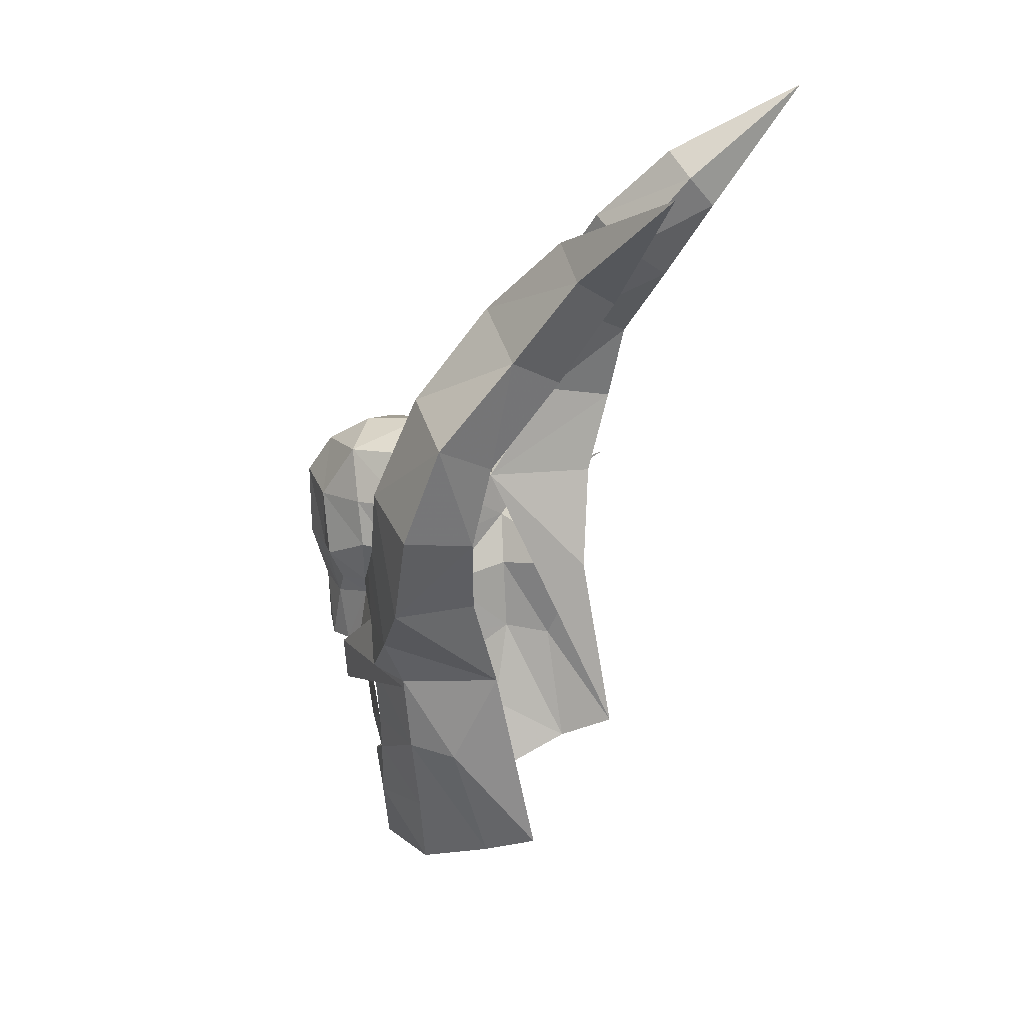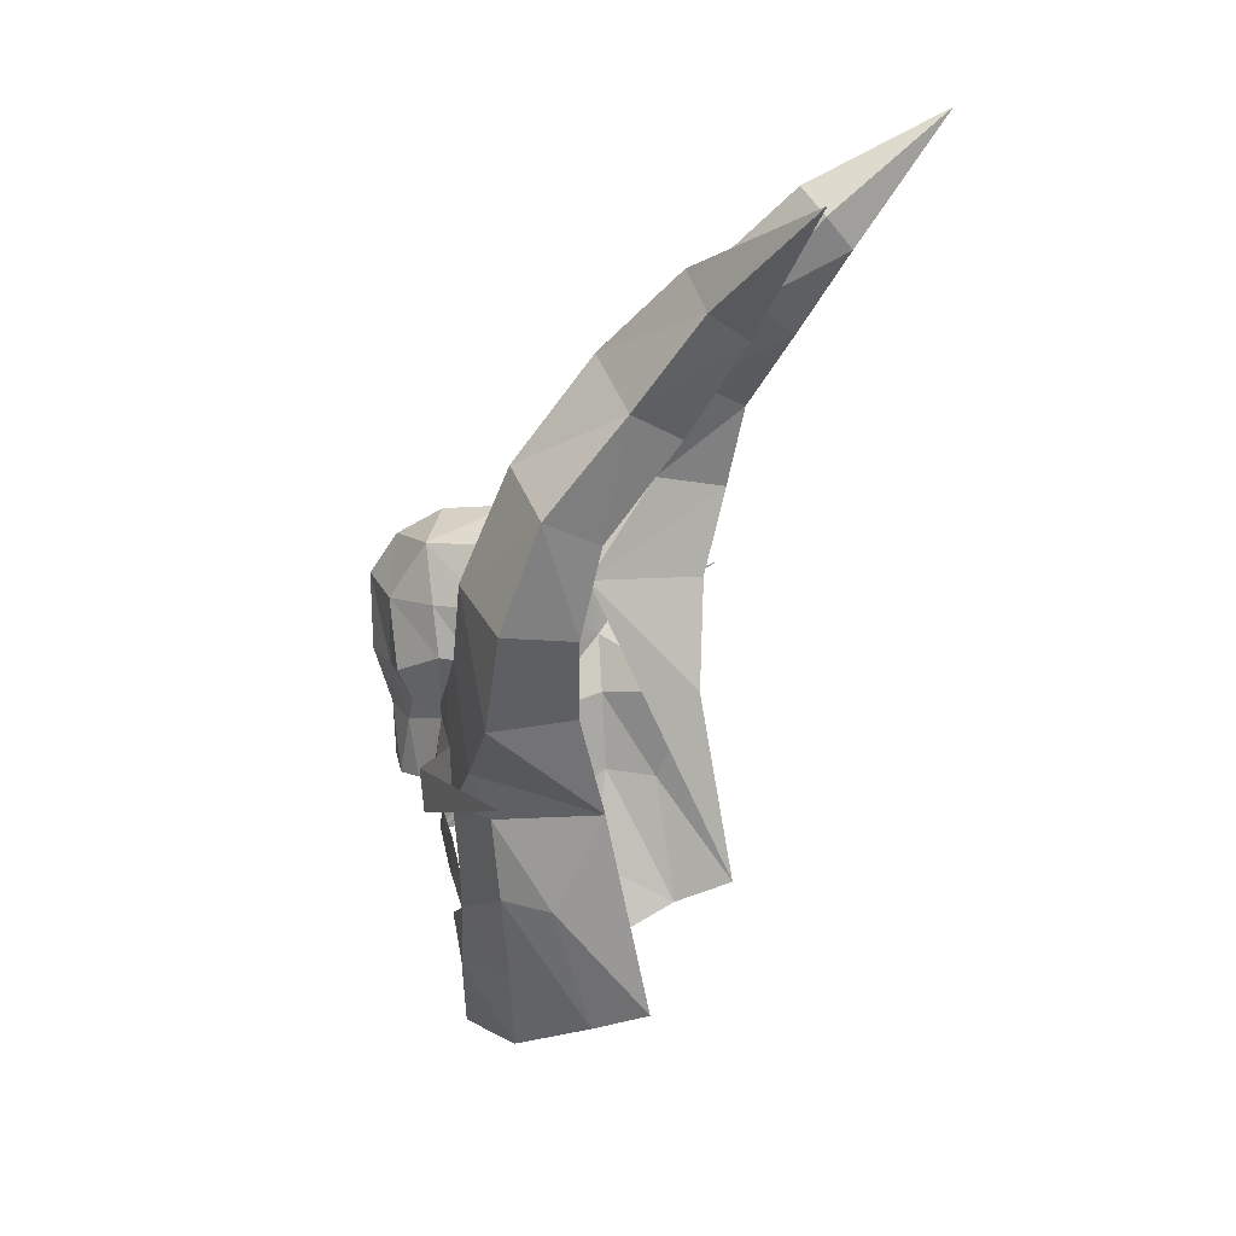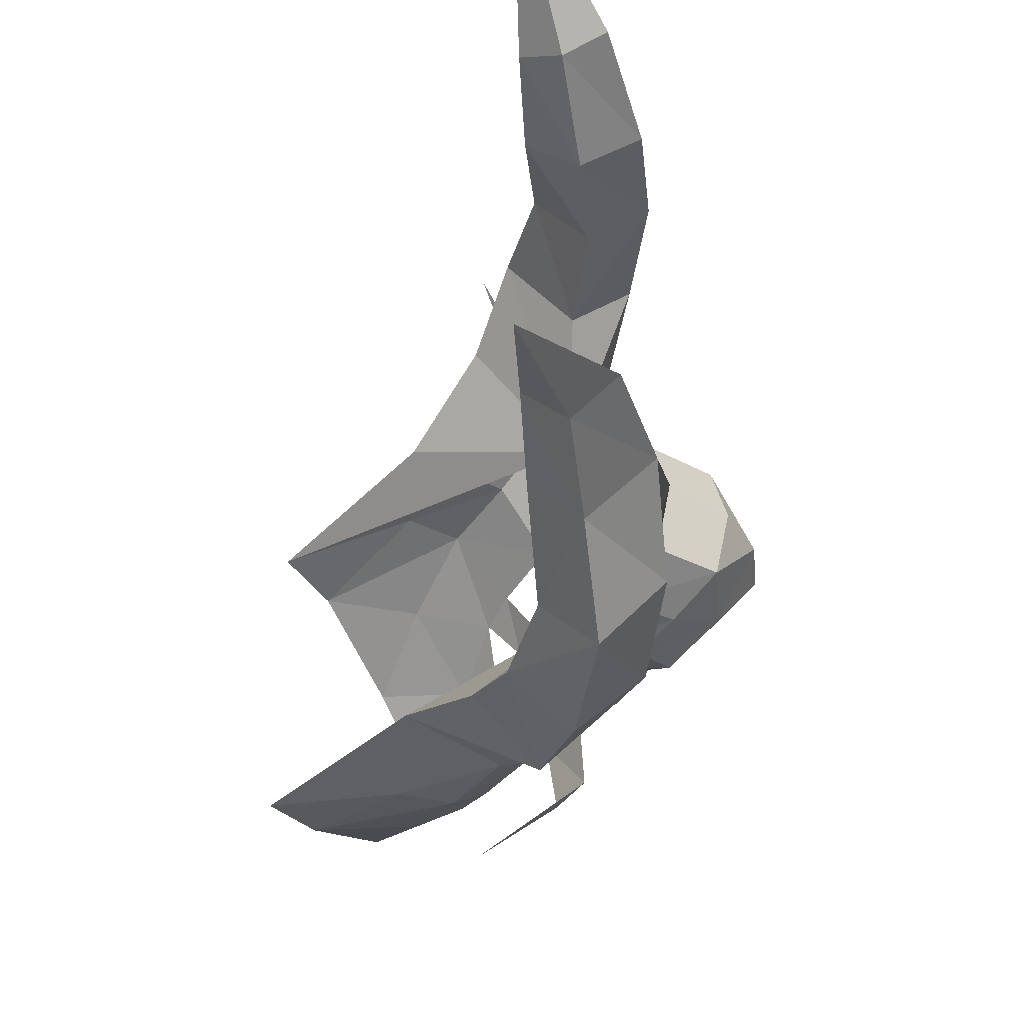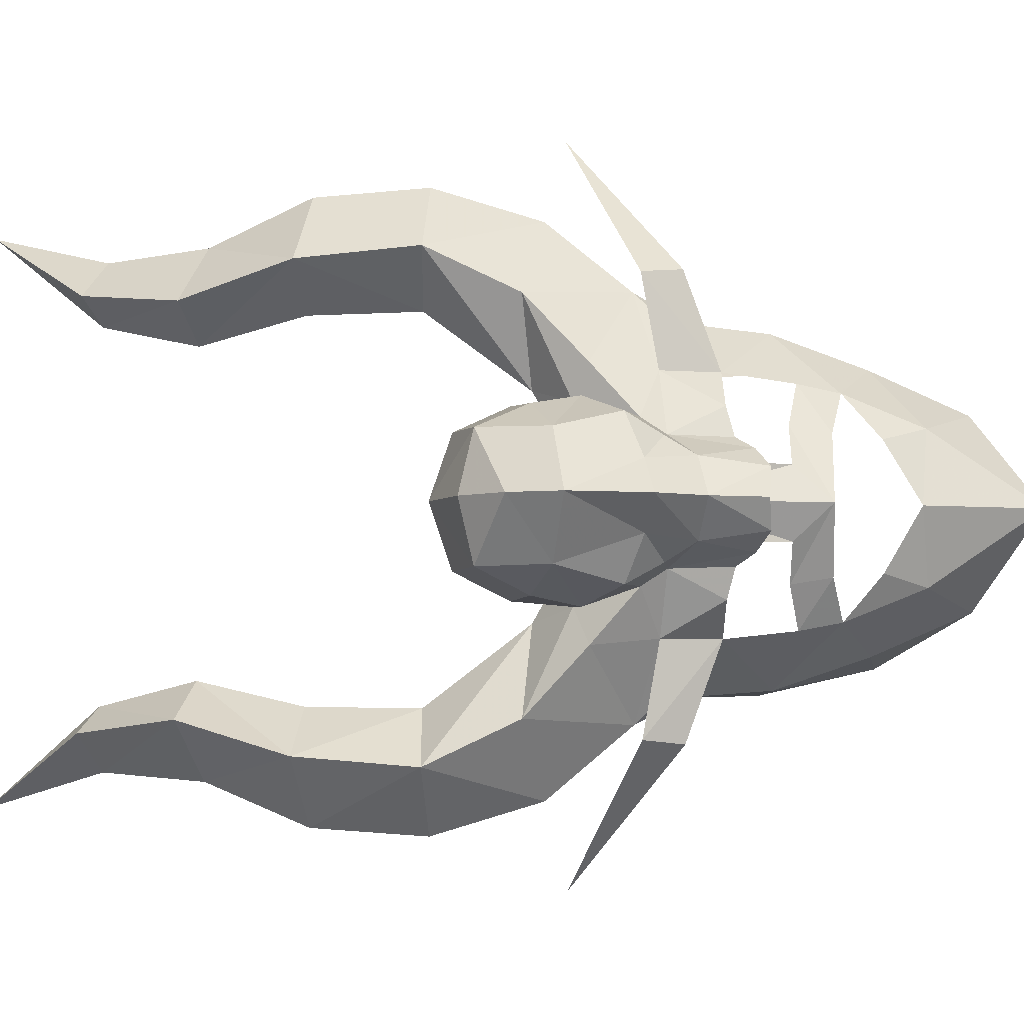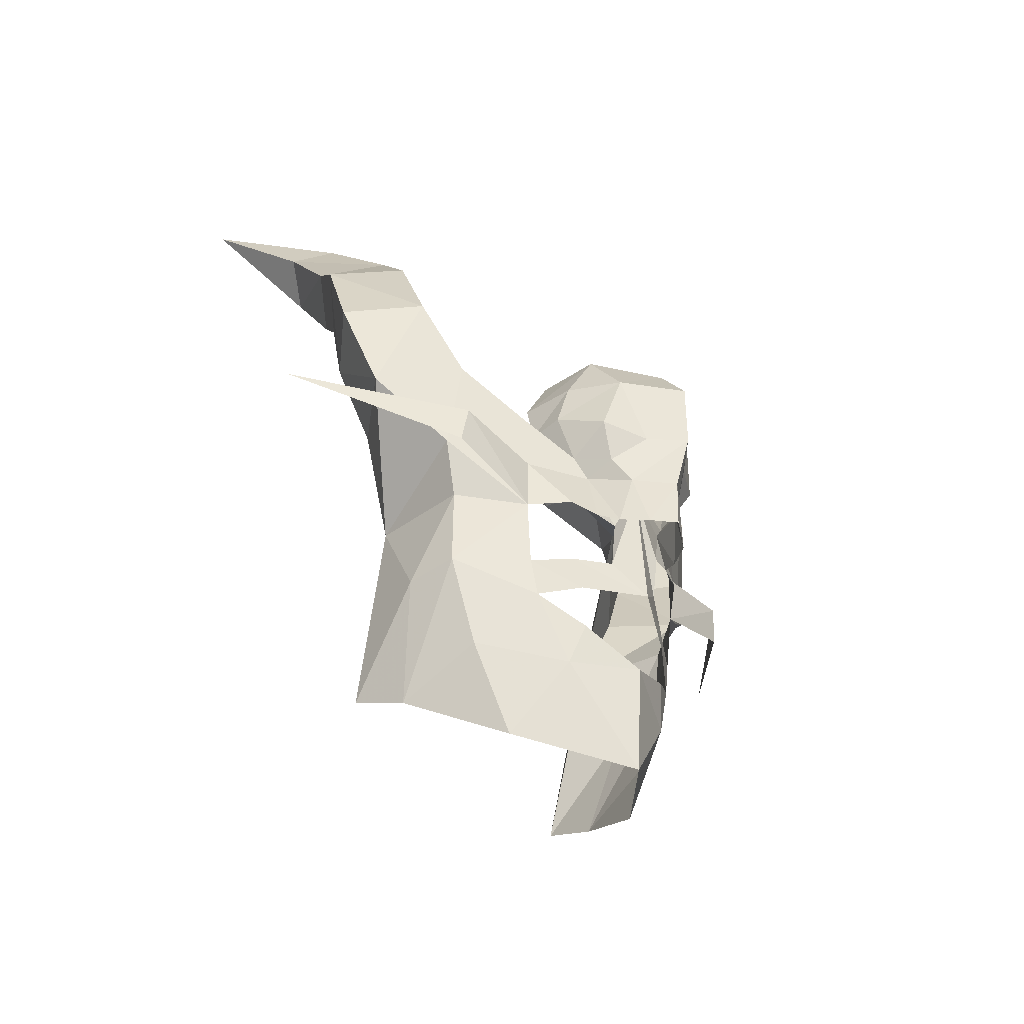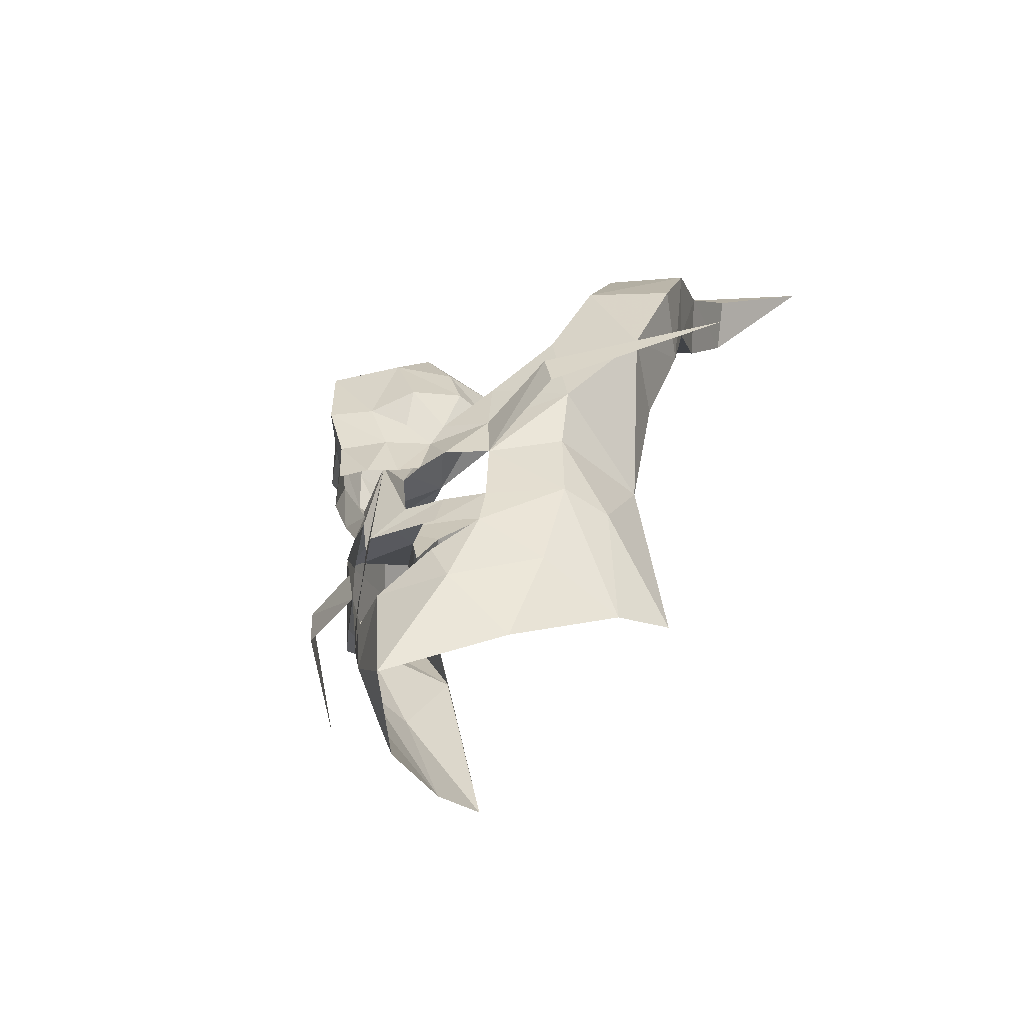
<metadata>
{"format":"obj","ext":"obj","renderer":"f3d","projection":"perspective","resolution":1024,"background":"white","views":[{"elev":23.0,"azim":-161.0,"up":"+Z"},{"elev":19.5,"azim":-162.9,"up":"+Z"},{"elev":-40.9,"azim":-29.2,"up":"+Y"},{"elev":-4.1,"azim":75.5,"up":"+Y"},{"elev":-44.7,"azim":41.5,"up":"+Z"},{"elev":-58.6,"azim":141.1,"up":"+Z"}]}
</metadata>
<code>
g common_helmet_190037
v 1.837 -0.7622 0.8348
v 1.769 -0.9496 1.365
v 1.404 -0.9377 1.342
v 2.28 -0.7666 1.117
v 2.202 -0.5663 0.7264
v 2.472 -0.2874 -0.1795
v 2.634 -1.3e-05 -0.1103
v 2.657 -1.2e-05 0.4667
v 2.332 -0.3804 0.4549
v 1.854 -0.8564 1.863
v 1.265 -0.8881 1.892
v 1.891 -0.6049 0.5966
v 1.351 -4e-06 2.672
v 1.329 -0.6281 2.449
v 2.004 -0.6134 2.413
v 2.063 -7e-06 2.574
v 2.557 -1e-05 2.272
v 2.41 -0.6019 1.806
v 2.205 -0.4693 -0.1278
v 2.85 -1.2e-05 1.021
v 2.528 -0.3301 1.009
v 2.857 -1.1e-05 1.829
v 1.999 -0.5845 -0.009979
v 1.837 -0.7622 0.8348
v 1.404 -0.9377 1.342
v 2.086 -9e-06 0.6869
v 1.329 -0.6281 2.449
v 1.351 -4e-06 2.672
v 1.265 -0.8881 1.892
v 1.837 0.7622 0.8348
v 1.404 0.9377 1.342
v 1.769 0.9496 1.365
v 2.28 0.7665 1.117
v 2.202 0.5663 0.7264
v 2.472 0.2873 -0.1795
v 2.332 0.3804 0.4549
v 1.265 0.8881 1.892
v 1.854 0.8564 1.863
v 1.891 0.6049 0.5966
v 2.004 0.6134 2.413
v 1.329 0.6281 2.449
v 2.41 0.6019 1.806
v 2.205 0.4693 -0.1278
v 2.528 0.3301 1.009
v 1.999 0.5845 -0.009981
v 1.837 0.7622 0.8348
v 1.404 0.9377 1.342
v 1.329 0.6281 2.449
v 1.265 0.8881 1.892
f 1 2 3
f 4 1 5
f 4 2 1
f 6 7 8
f 8 9 6
f 3 2 10
f 10 11 3
f 12 5 1
f 13 14 15
f 15 16 13
f 17 15 18
f 15 14 11
f 11 10 15
f 6 9 19
f 10 18 15
f 9 20 21
f 5 21 4
f 18 4 21
f 10 2 18
f 9 8 20
f 21 22 18
f 18 2 4
f 5 12 9
f 5 9 21
f 19 9 12
f 12 23 19
f 24 25 26
f 27 28 26
f 29 27 26
f 25 29 26
f 20 22 21
f 17 18 22
f 16 15 17
f 30 31 32
f 33 34 30
f 33 30 32
f 35 36 8
f 8 7 35
f 31 37 38
f 38 32 31
f 39 30 34
f 13 16 40
f 40 41 13
f 17 42 40
f 40 38 37
f 37 41 40
f 35 43 36
f 38 40 42
f 36 44 20
f 34 33 44
f 42 44 33
f 38 42 32
f 36 20 8
f 44 42 22
f 42 33 32
f 34 36 39
f 34 44 36
f 43 45 39
f 39 36 43
f 46 26 47
f 48 26 28
f 49 26 48
f 47 26 49
f 20 44 22
f 17 22 42
f 16 17 40
g common_helmet_190037
v 1.522 -2.141 0.7244
v 1.554 -1.226 -0.03762
v 1.571 -1.225 0.5699
v 1.468 -2.184 0.2985
v 0.2078 -3.591 1.068
v 1.085 -2.011 0.6677
v 1.571 -1.225 0.5699
v 1.568 -1.285 1.234
v 1.231 -1.949 1.773
v 0.6498 -2.718 1.402
v 0.9983 -2.387 2.661
v 0.3956 -3.043 2.444
v -0.1756 -2.515 2.283
v -0.04189 -2.133 1.388
v 0.8977 -1.077 1.59
v 0.5345 -2.291 3.779
v 0.01638 -2.968 3.499
v -0.3778 -2.486 3.178
v 0.4192 -1.857 2.519
v -0.007531 -1.842 3.55
v -0.1489 -1.962 4.755
v -0.9911 -2.098 5.571
v -1.29 -2.476 5.288
v -0.6403 -2.554 4.394
v -1.555 -2.053 4.969
v -0.9865 -2.08 4.071
v -1.322 -1.844 5.326
v -0.6468 -1.599 4.478
v -2.36 -2.847 6.303
v 1.404 -0.9377 1.342
v -0.1424 -1.666 0.2616
v 0.4192 -1.857 2.519
v 0.8977 -1.077 1.59
v -0.007531 -1.842 3.55
v -1.322 -1.844 5.326
v -0.6468 -1.599 4.478
v 1.837 -0.7622 0.8348
v 0.3584 -1.743 -0.79
v -0.1424 -1.666 0.2616
v -0.5567 -1.564 -1.833
v 0.06498 -1.479 -2.12
v 1.053 -0.9472 -2.725
v 0.9445 -1.371 -1.734
v 1.544 -1.066 -1.214
v 1.681 -0.7437 -2.006
v 1.81 -0.6196 -1.516
v 1.983 -0.3517 -0.5609
v 2.165 -1.2e-05 -0.9007
v 2.086 -9e-06 0.6869
v 2.046 -0.3599 -0.04597
v 2.007 -1.2e-05 -1.826
v 1.927 -1.4e-05 -3.076
v 0.967 -1.752 0.1068
v 0.9063 -1.693 -0.7538
v 1.085 -2.011 0.6677
v 1.554 -1.226 -0.03762
v 1.819 -0.6633 -1.016
v 1.761 -0.7294 -0.6148
v 1.525 -1.146 -0.7802
v 1.837 -0.7622 0.8348
v 1.288 -5e-06 1.072
v 1.404 -0.9377 1.342
v 1.891 -0.6049 0.5966
v 0.8977 -1.077 1.59
v 1.888 -0.8811 0.03722
v 1.571 -1.225 0.5699
v 1.999 -0.5845 -0.009979
v 1.288 -5e-06 1.072
v 1.522 2.141 0.7244
v 1.571 1.225 0.5699
v 1.554 1.226 -0.03762
v 1.467 2.184 0.2988
v 0.2078 3.591 1.068
v 1.085 2.011 0.6677
v 1.568 1.285 1.234
v 1.571 1.225 0.5699
v 1.231 1.949 1.773
v 0.6498 2.718 1.402
v 0.9984 2.387 2.661
v 0.3956 3.043 2.444
v -0.04187 2.133 1.388
v -0.1755 2.515 2.283
v 0.8977 1.077 1.59
v 0.01641 2.968 3.499
v 0.5345 2.291 3.779
v -0.3777 2.486 3.178
v -0.007513 1.842 3.55
v 0.4193 1.857 2.519
v -0.1489 1.962 4.755
v -0.6402 2.554 4.394
v -1.29 2.476 5.288
v -0.991 2.098 5.571
v -0.9865 2.08 4.071
v -1.555 2.053 4.969
v -1.322 1.844 5.326
v -0.6467 1.599 4.478
v -2.36 2.847 6.303
v 1.404 0.9377 1.342
v -0.1424 1.666 0.2616
v 0.8977 1.077 1.59
v 0.4193 1.857 2.519
v -0.007513 1.842 3.55
v -0.6467 1.599 4.478
v -1.322 1.844 5.326
v 1.837 0.7622 0.8348
v 0.3584 1.743 -0.79
v -0.5567 1.564 -1.833
v -0.1424 1.666 0.2616
v 0.06499 1.479 -2.12
v 0.9445 1.371 -1.734
v 1.053 0.9472 -2.725
v 1.544 1.066 -1.214
v 1.81 0.6195 -1.516
v 1.681 0.7436 -2.006
v 1.983 0.3516 -0.5609
v 2.046 0.3599 -0.04597
v 0.967 1.752 0.1068
v 0.9063 1.693 -0.7538
v 1.085 2.011 0.6677
v 1.554 1.226 -0.03762
v 1.819 0.6633 -1.016
v 1.525 1.146 -0.7802
v 1.761 0.7294 -0.6148
v 1.837 0.7622 0.8348
v 1.404 0.9377 1.342
v 1.891 0.6049 0.5966
v 0.8977 1.077 1.59
v 1.888 0.881 0.03722
v 1.571 1.225 0.5699
v 1.999 0.5845 -0.009981
f 50 51 52
f 50 53 51
f 50 54 53
f 55 56 57
f 58 59 55
f 55 57 58
f 60 61 59
f 59 58 60
f 59 61 62
f 62 63 59
f 58 64 60
f 60 65 66
f 66 61 60
f 62 61 66
f 66 67 62
f 65 60 68
f 68 69 65
f 70 71 72
f 72 73 70
f 73 72 74
f 74 75 73
f 76 71 70
f 70 77 76
f 72 71 78
f 78 74 72
f 71 76 78
f 58 79 64
f 63 80 59
f 62 81 82
f 82 63 62
f 67 83 81
f 81 62 67
f 74 84 85
f 85 75 74
f 84 74 78
f 65 70 73
f 73 66 65
f 77 70 65
f 65 69 77
f 75 85 83
f 83 67 75
f 67 66 73
f 73 75 67
f 58 57 79
f 80 63 82
f 86 79 57
f 57 56 86
f 87 88 89
f 90 91 92
f 93 94 95
f 90 87 89
f 96 97 98
f 98 99 96
f 100 94 101
f 94 91 101
f 100 95 94
f 87 102 88
f 87 103 102
f 104 102 105
f 88 102 104
f 103 87 90
f 90 92 103
f 106 107 108
f 108 93 106
f 97 96 107
f 107 106 97
f 91 94 92
f 94 93 92
f 103 92 93
f 103 93 108
f 103 108 105
f 102 103 105
f 109 98 110
f 110 111 109
f 98 109 112
f 89 88 113
f 114 115 105
f 99 98 112
f 112 116 99
f 104 105 115
f 114 112 115
f 112 109 115
f 116 112 114
f 64 79 117
f 60 64 68
f 59 80 55
f 118 119 120
f 118 120 121
f 118 121 122
f 123 124 125
f 126 124 123
f 123 127 126
f 128 126 127
f 127 129 128
f 127 130 131
f 131 129 127
f 126 128 132
f 128 129 133
f 133 134 128
f 131 135 133
f 133 129 131
f 134 136 137
f 137 128 134
f 138 139 140
f 140 141 138
f 139 142 143
f 143 140 139
f 144 145 138
f 138 141 144
f 140 146 141
f 146 140 143
f 141 146 144
f 126 132 147
f 130 127 148
f 131 130 149
f 149 150 131
f 135 131 150
f 150 151 135
f 143 142 152
f 152 153 143
f 153 146 143
f 134 133 139
f 139 138 134
f 145 136 134
f 134 138 145
f 142 135 151
f 151 152 142
f 135 142 139
f 139 133 135
f 126 147 124
f 148 149 130
f 154 124 147
f 124 154 125
f 155 156 157
f 158 159 160
f 161 162 163
f 158 156 155
f 164 165 98
f 98 97 164
f 100 101 163
f 163 101 160
f 100 163 162
f 155 157 166
f 155 166 167
f 168 169 166
f 157 168 166
f 167 159 158
f 158 155 167
f 170 161 171
f 171 172 170
f 97 170 172
f 172 164 97
f 160 159 163
f 163 159 161
f 167 161 159
f 167 171 161
f 167 169 171
f 166 169 167
f 173 174 110
f 110 98 173
f 98 175 173
f 156 176 157
f 177 169 178
f 165 179 175
f 175 98 165
f 168 178 169
f 177 178 175
f 175 178 173
f 179 177 175
f 132 117 147
f 128 137 132
f 127 123 148

</code>
